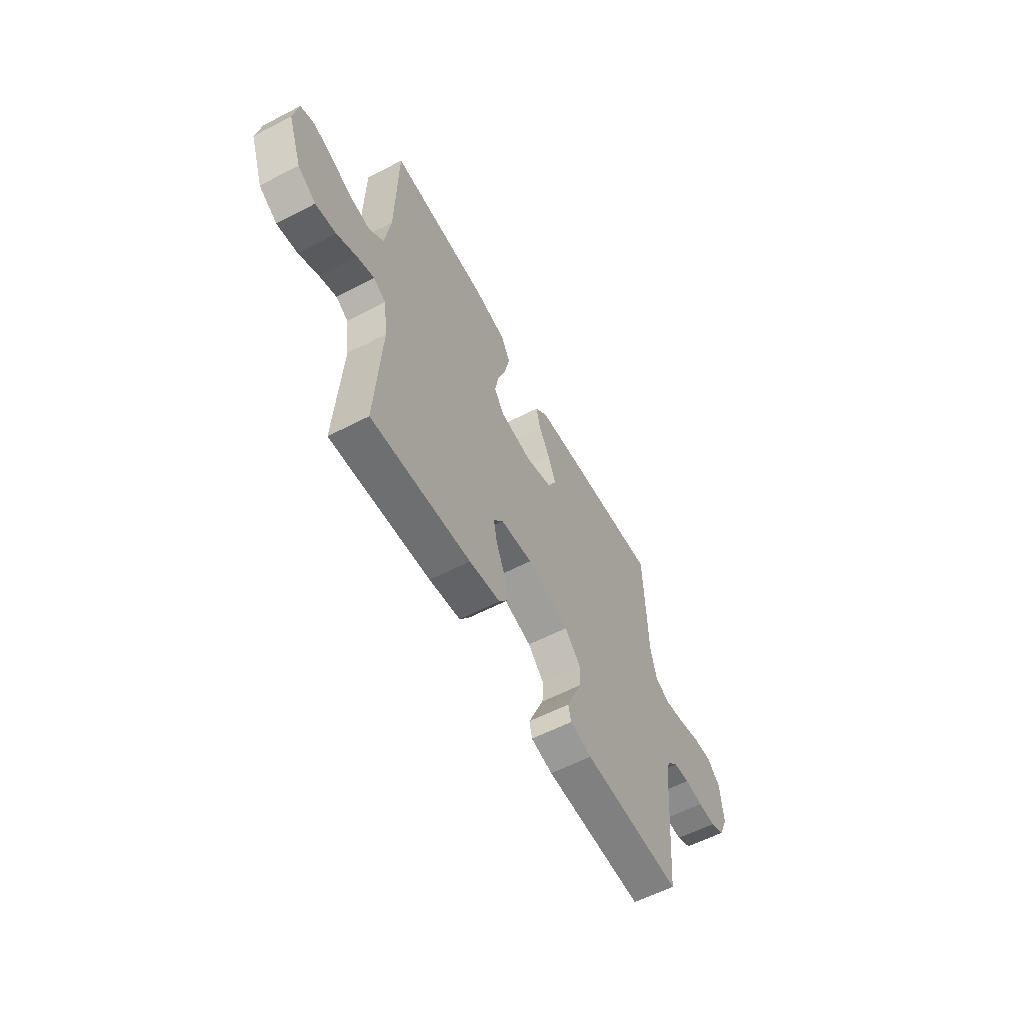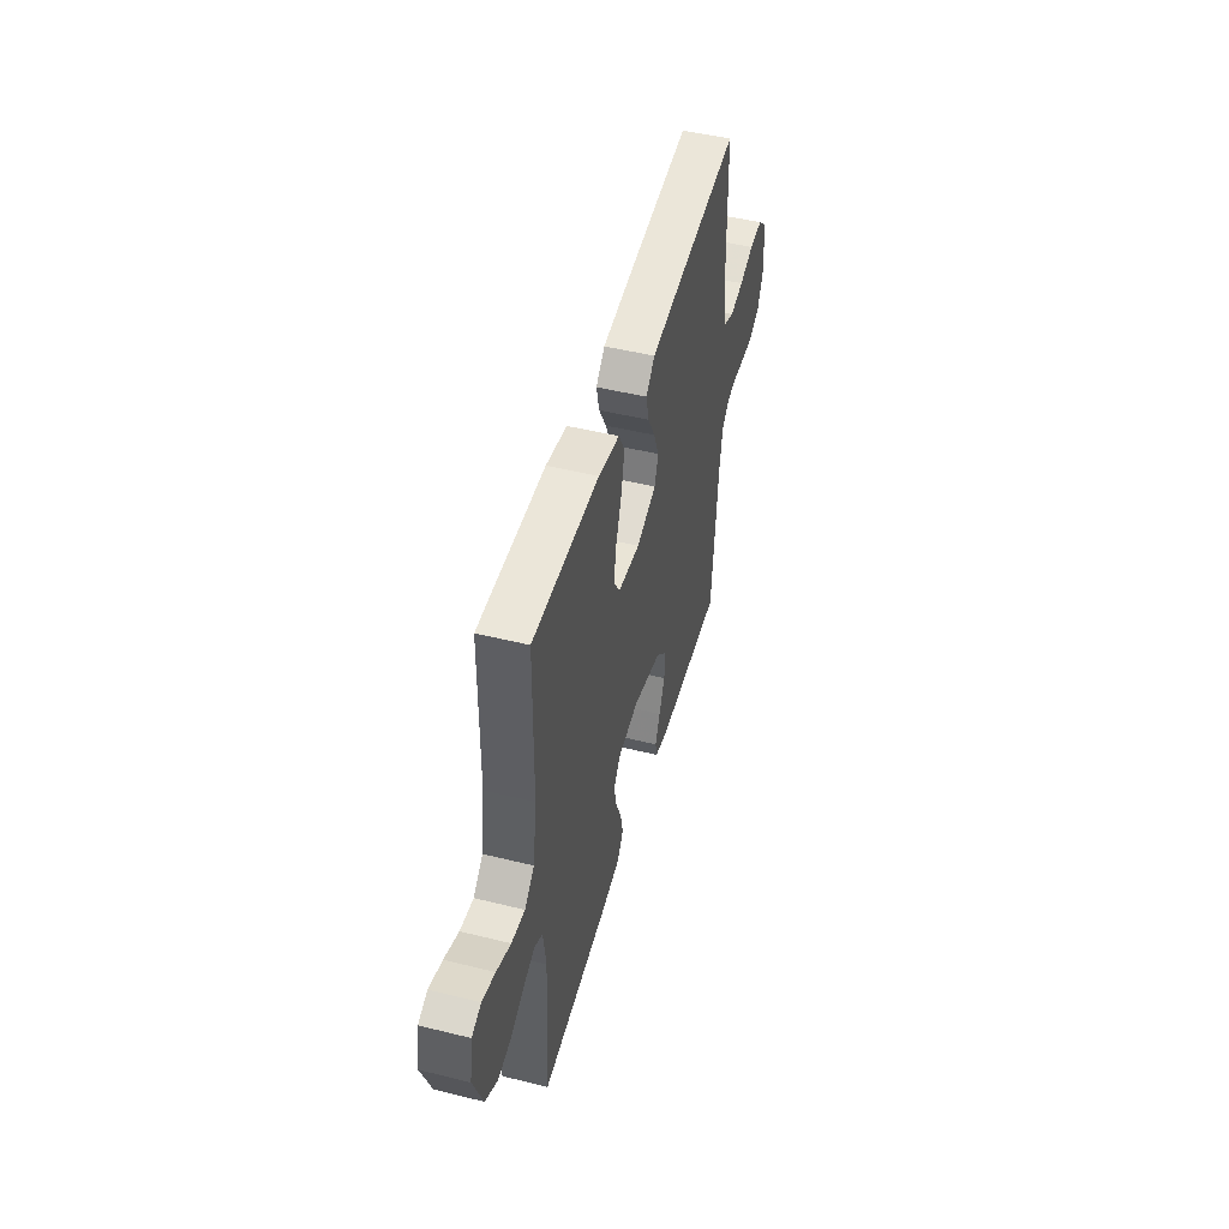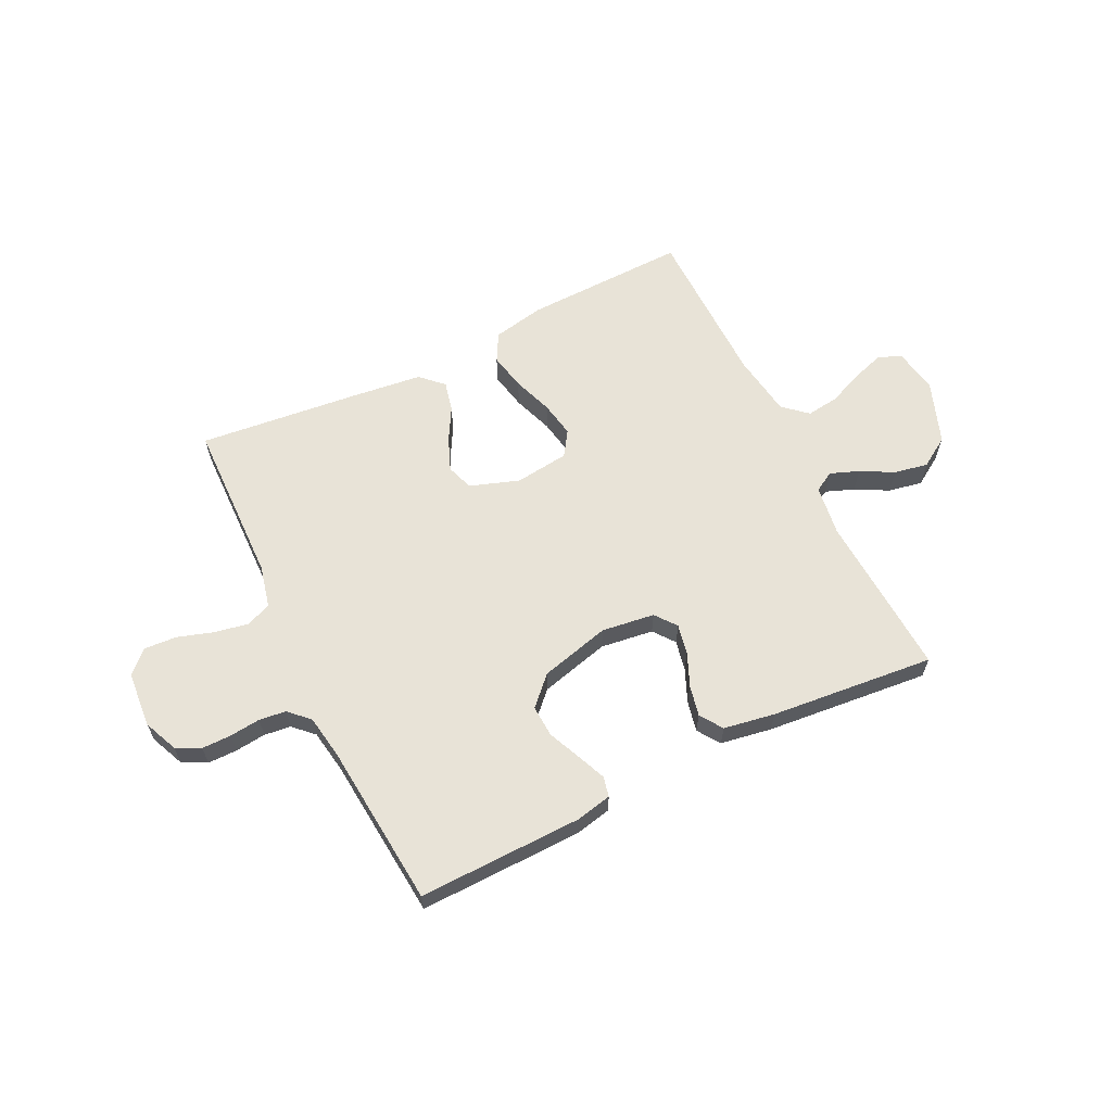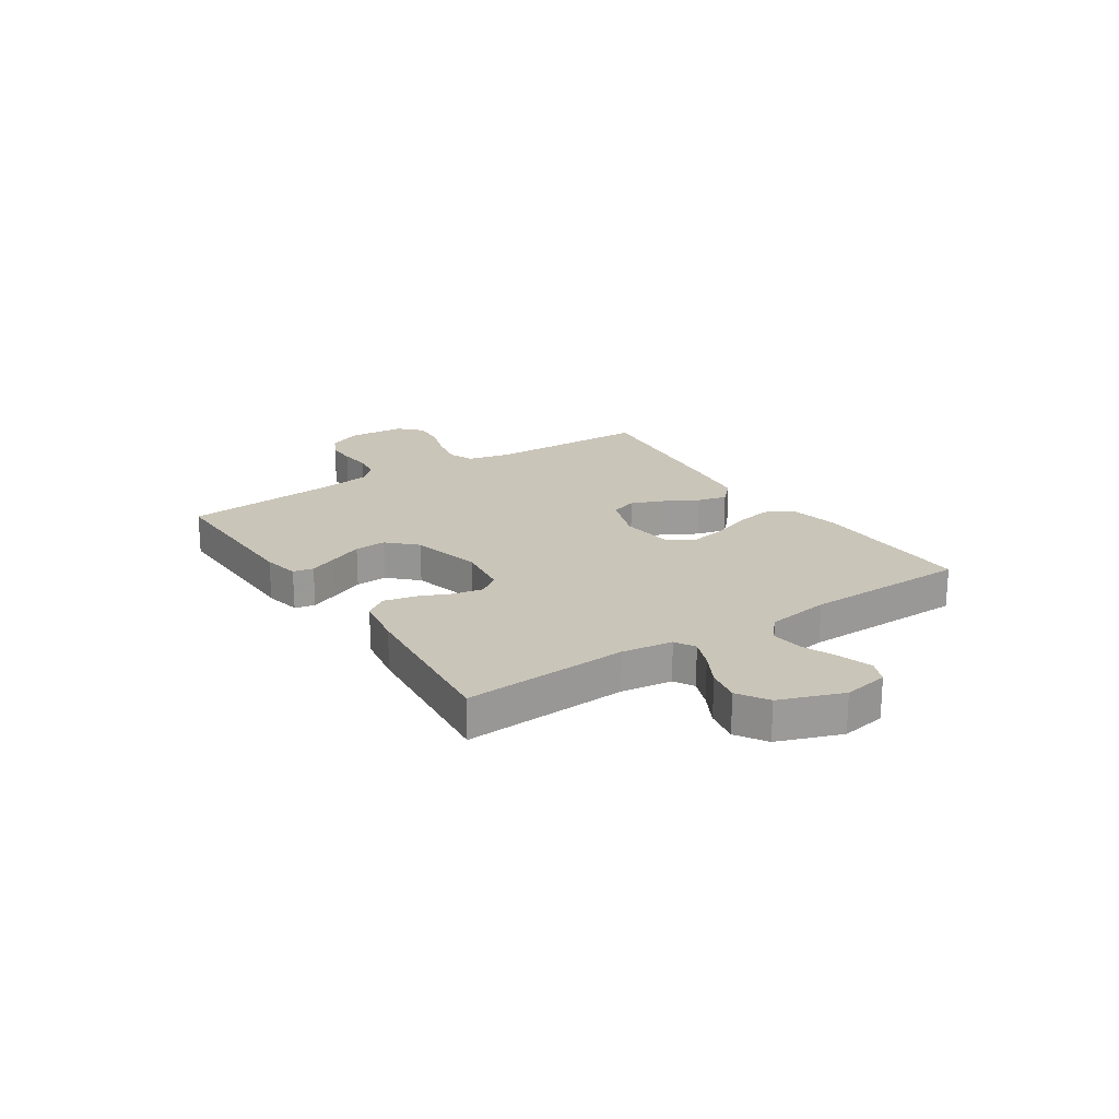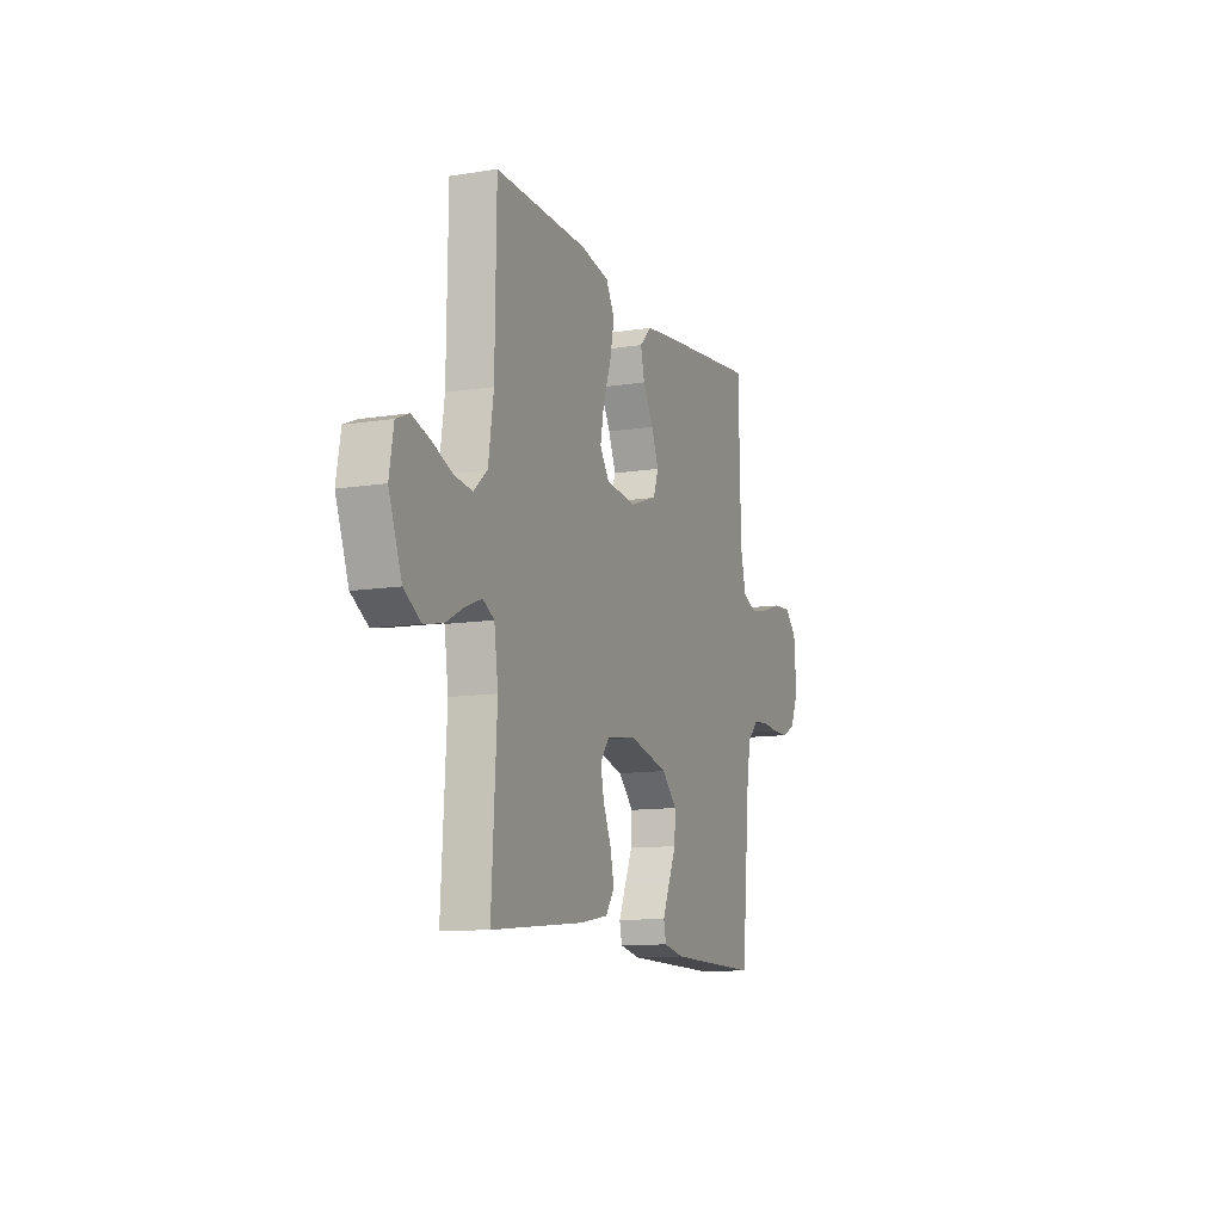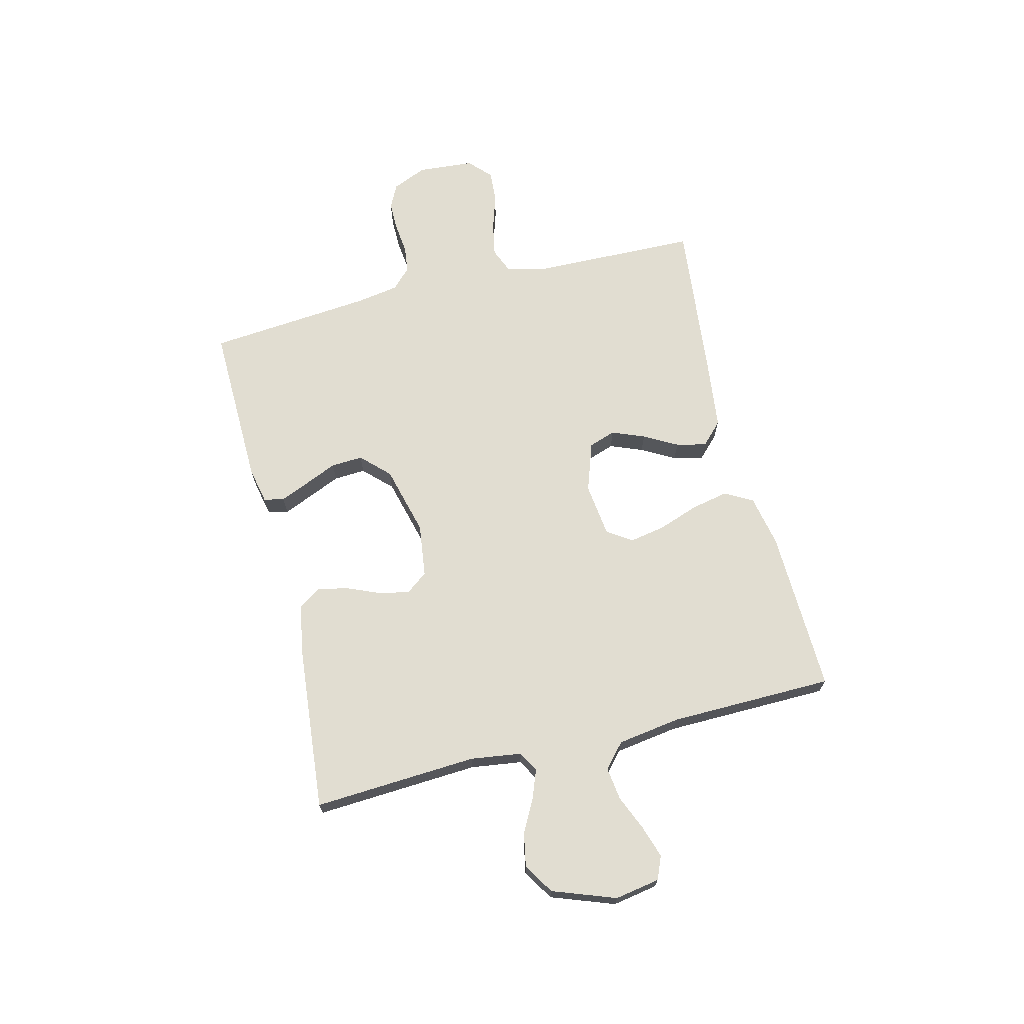
<metadata>
{"format":"obj","ext":"obj","renderer":"f3d","projection":"perspective","resolution":1024,"background":"white","views":[{"elev":-59.2,"azim":-61.9,"up":"+Z"},{"elev":48.4,"azim":-74.6,"up":"+Z"},{"elev":62.4,"azim":153.9,"up":"+Y"},{"elev":20.6,"azim":-123.4,"up":"+Y"},{"elev":-11.3,"azim":-68.6,"up":"+Z"},{"elev":68.8,"azim":-104.0,"up":"+Y"}]}
</metadata>
<code>
v -0.5 0.07 0.5
v -0.2 0.07 0.492
v -0.105 0.07 0.473
v -0.077 0.07 0.422
v -0.091 0.07 0.354
v -0.117 0.07 0.281
v -0.129 0.07 0.215
v -0.099 0.07 0.17
v 0 0.07 0.158
v 0.09 0.07 0.189
v 0.107 0.07 0.238
v 0.083 0.07 0.298
v 0.049 0.07 0.359
v 0.036 0.07 0.414
v 0.076 0.07 0.453
v 0.2 0.07 0.468
v 0.5 0.07 0.5
v 0.507 0.07 0.2
v 0.525 0.07 0.123
v 0.571 0.07 0.104
v 0.633 0.07 0.116
v 0.699 0.07 0.137
v 0.758 0.07 0.141
v 0.798 0.07 0.103
v 0.806 0.07 0
v 0.779 0.07 -0.063
v 0.735 0.07 -0.085
v 0.681 0.07 -0.085
v 0.625 0.07 -0.079
v 0.576 0.07 -0.085
v 0.54 0.07 -0.12
v 0.527 0.07 -0.2
v 0.5 0.07 -0.5
v 0.2 0.07 -0.494
v 0.134 0.07 -0.48
v 0.126 0.07 -0.443
v 0.148 0.07 -0.391
v 0.174 0.07 -0.331
v 0.177 0.07 -0.273
v 0.128 0.07 -0.223
v 0 0.07 -0.19
v -0.097 0.07 -0.203
v -0.127 0.07 -0.242
v -0.116 0.07 -0.297
v -0.09 0.07 -0.358
v -0.078 0.07 -0.414
v -0.106 0.07 -0.455
v -0.2 0.07 -0.471
v -0.5 0.07 -0.5
v -0.483 0.07 -0.2
v -0.496 0.07 -0.107
v -0.533 0.07 -0.086
v -0.585 0.07 -0.106
v -0.645 0.07 -0.138
v -0.707 0.07 -0.15
v -0.762 0.07 -0.115
v -0.804 0.07 0
v -0.79 0.07 0.082
v -0.748 0.07 0.1
v -0.689 0.07 0.081
v -0.625 0.07 0.054
v -0.565 0.07 0.046
v -0.521 0.07 0.085
v -0.504 0.07 0.2
v -0.5 0 0.5
v -0.2 0 0.492
v -0.105 0 0.473
v -0.077 0 0.422
v -0.091 0 0.354
v -0.117 0 0.281
v -0.129 0 0.215
v -0.099 0 0.17
v 0 0 0.158
v 0.09 0 0.189
v 0.107 0 0.238
v 0.083 0 0.298
v 0.049 0 0.359
v 0.036 0 0.414
v 0.076 0 0.453
v 0.2 0 0.468
v 0.5 0 0.5
v 0.507 0 0.2
v 0.525 0 0.123
v 0.571 0 0.104
v 0.633 0 0.116
v 0.699 0 0.137
v 0.758 0 0.141
v 0.798 0 0.103
v 0.806 0 0
v 0.779 0 -0.063
v 0.735 0 -0.085
v 0.681 0 -0.085
v 0.625 0 -0.079
v 0.576 0 -0.085
v 0.54 0 -0.12
v 0.527 0 -0.2
v 0.5 0 -0.5
v 0.2 0 -0.494
v 0.134 0 -0.48
v 0.126 0 -0.443
v 0.148 0 -0.391
v 0.174 0 -0.331
v 0.177 0 -0.273
v 0.128 0 -0.223
v 0 0 -0.19
v -0.097 0 -0.203
v -0.127 0 -0.242
v -0.116 0 -0.297
v -0.09 0 -0.358
v -0.078 0 -0.414
v -0.106 0 -0.455
v -0.2 0 -0.471
v -0.5 0 -0.5
v -0.483 0 -0.2
v -0.496 0 -0.107
v -0.533 0 -0.086
v -0.585 0 -0.106
v -0.645 0 -0.138
v -0.707 0 -0.15
v -0.762 0 -0.115
v -0.804 0 0
v -0.79 0 0.082
v -0.748 0 0.1
v -0.689 0 0.081
v -0.625 0 0.054
v -0.565 0 0.046
v -0.521 0 0.085
v -0.504 0 0.2
f 58 59 60 61
f 56 57 58 61
f 56 61 62
f 53 54 55 56
f 52 53 56 62
f 51 52 62 63
f 47 48 49 50
f 44 45 46 47
f 43 44 47 50
f 42 43 50 51
f 35 36 37 38
f 33 34 35 38
f 32 33 38 39
f 31 32 39 40
f 26 27 28 29
f 24 25 26 29
f 24 29 30
f 21 22 23 24
f 20 21 24 30
f 19 20 30 31
f 15 16 17 18
f 12 13 14 15
f 11 12 15 18
f 10 11 18 19
f 3 4 5 6
f 3 6 7
f 64 1 2 3
f 64 3 7
f 63 64 7 8
f 41 42 51 63
f 41 63 8 9
f 19 31 40 41
f 9 10 19 41
f 125 124 123 122
f 125 122 121 120
f 126 125 120
f 120 119 118 117
f 126 120 117 116
f 127 126 116 115
f 114 113 112 111
f 111 110 109 108
f 114 111 108 107
f 115 114 107 106
f 102 101 100 99
f 102 99 98 97
f 103 102 97 96
f 104 103 96 95
f 93 92 91 90
f 93 90 89 88
f 94 93 88
f 88 87 86 85
f 94 88 85 84
f 95 94 84 83
f 82 81 80 79
f 79 78 77 76
f 82 79 76 75
f 83 82 75 74
f 70 69 68 67
f 71 70 67
f 67 66 65 128
f 71 67 128
f 72 71 128 127
f 127 115 106 105
f 73 72 127 105
f 105 104 95 83
f 105 83 74 73
f 1 65 66 2
f 2 66 67 3
f 3 67 68 4
f 4 68 69 5
f 5 69 70 6
f 6 70 71 7
f 7 71 72 8
f 8 72 73 9
f 9 73 74 10
f 10 74 75 11
f 11 75 76 12
f 12 76 77 13
f 13 77 78 14
f 14 78 79 15
f 15 79 80 16
f 16 80 81 17
f 17 81 82 18
f 18 82 83 19
f 19 83 84 20
f 20 84 85 21
f 21 85 86 22
f 22 86 87 23
f 23 87 88 24
f 24 88 89 25
f 25 89 90 26
f 26 90 91 27
f 27 91 92 28
f 28 92 93 29
f 29 93 94 30
f 30 94 95 31
f 31 95 96 32
f 32 96 97 33
f 33 97 98 34
f 34 98 99 35
f 35 99 100 36
f 36 100 101 37
f 37 101 102 38
f 38 102 103 39
f 39 103 104 40
f 40 104 105 41
f 41 105 106 42
f 42 106 107 43
f 43 107 108 44
f 44 108 109 45
f 45 109 110 46
f 46 110 111 47
f 47 111 112 48
f 48 112 113 49
f 49 113 114 50
f 50 114 115 51
f 51 115 116 52
f 52 116 117 53
f 53 117 118 54
f 54 118 119 55
f 55 119 120 56
f 56 120 121 57
f 57 121 122 58
f 58 122 123 59
f 59 123 124 60
f 60 124 125 61
f 61 125 126 62
f 62 126 127 63
f 63 127 128 64
f 64 128 65 1

</code>
